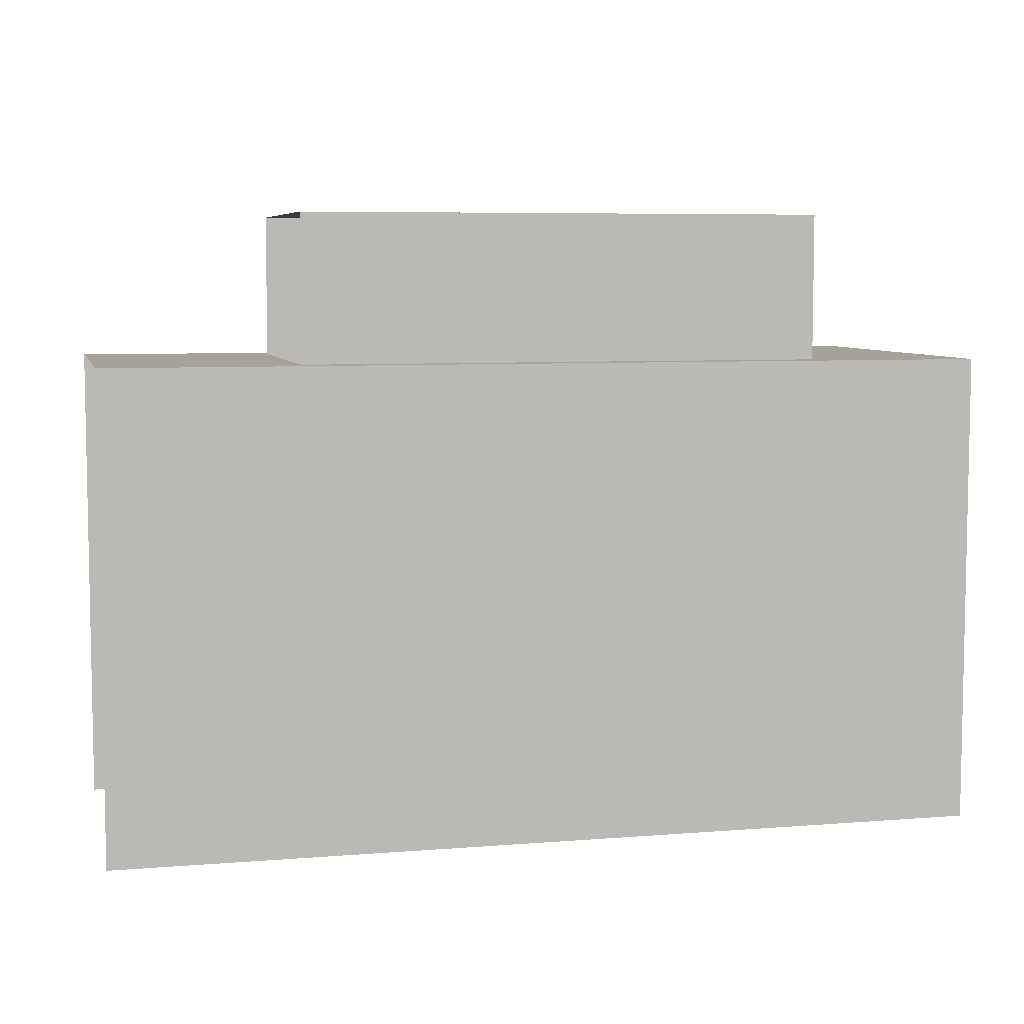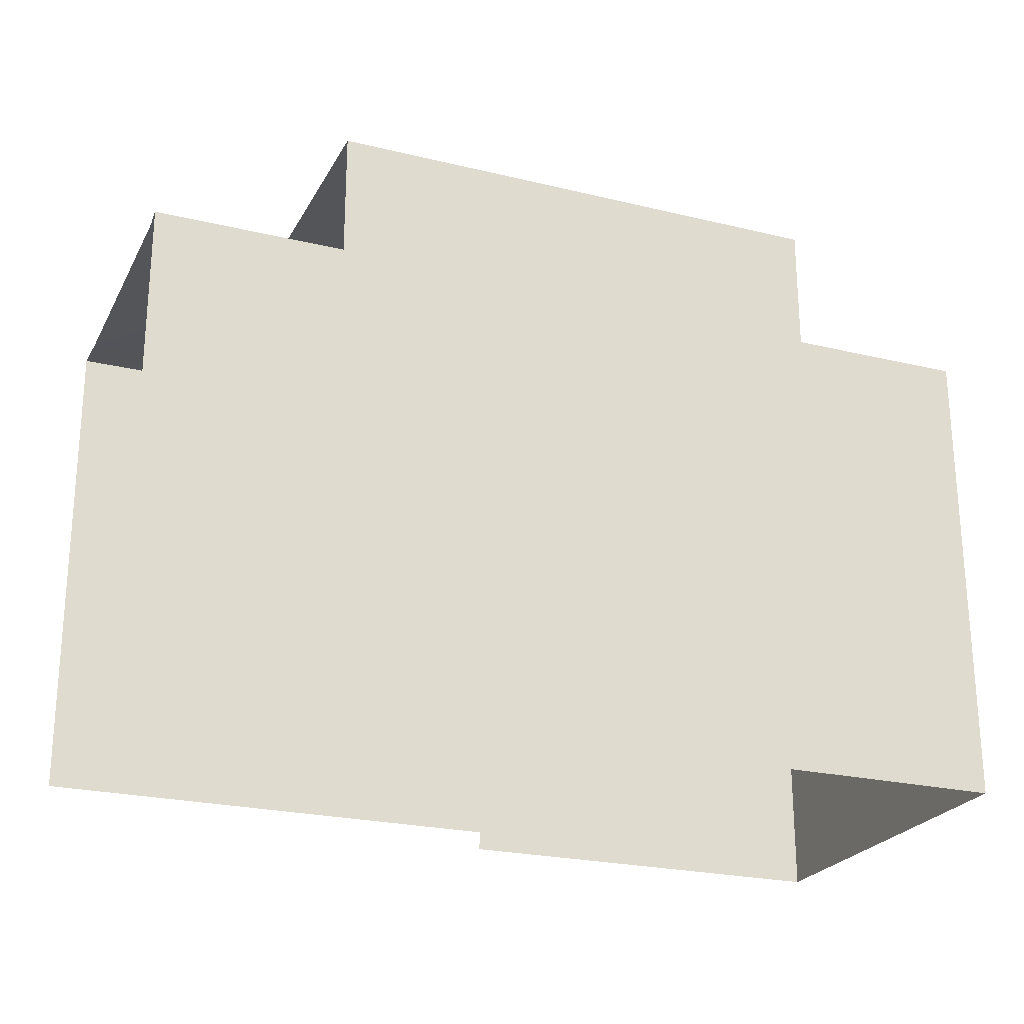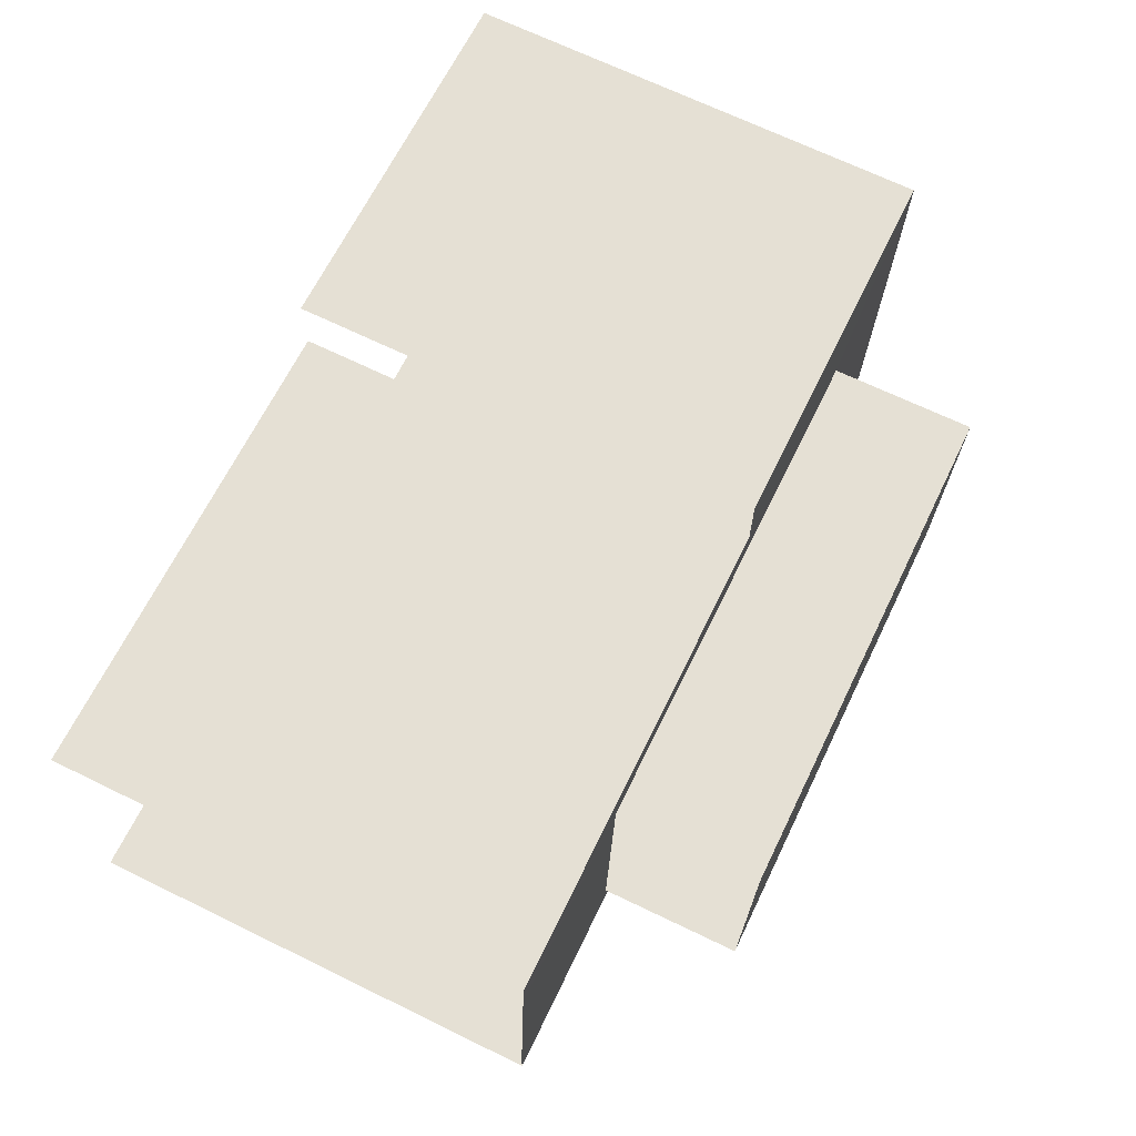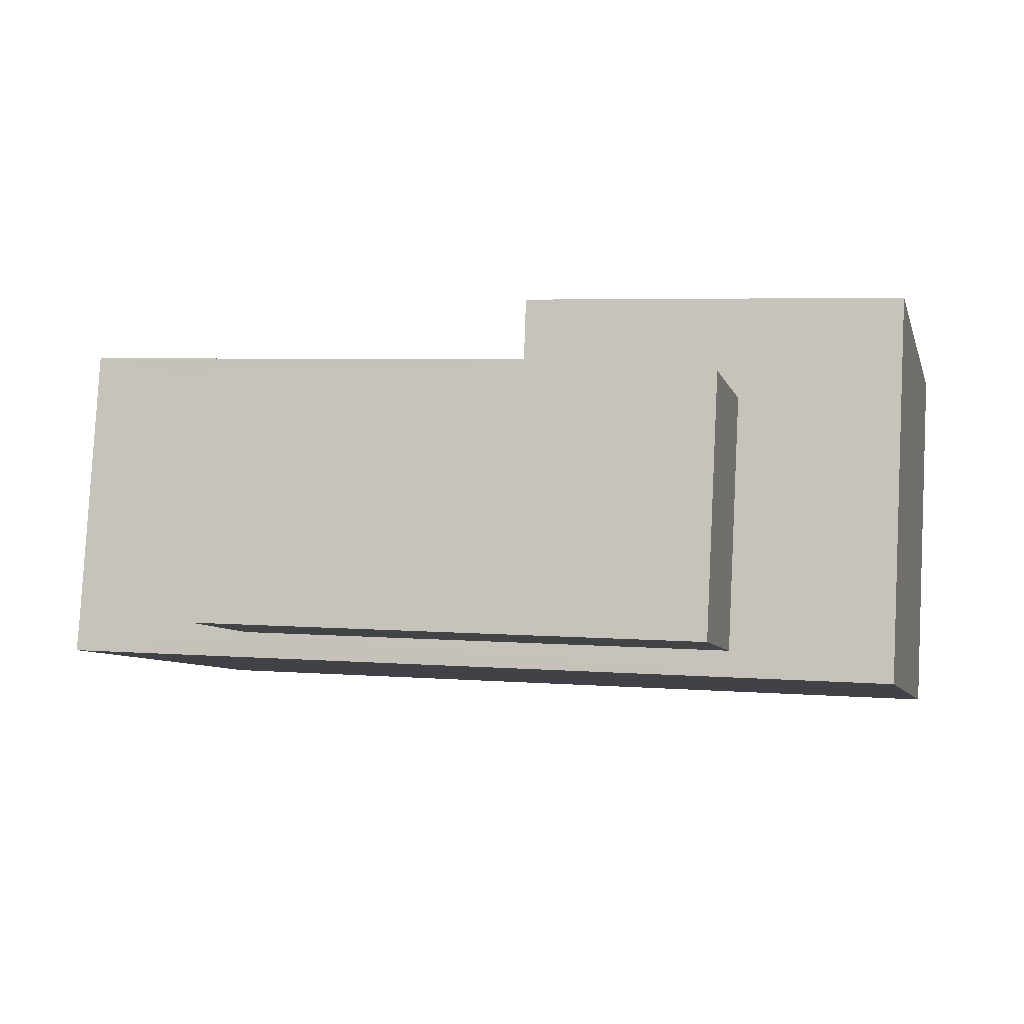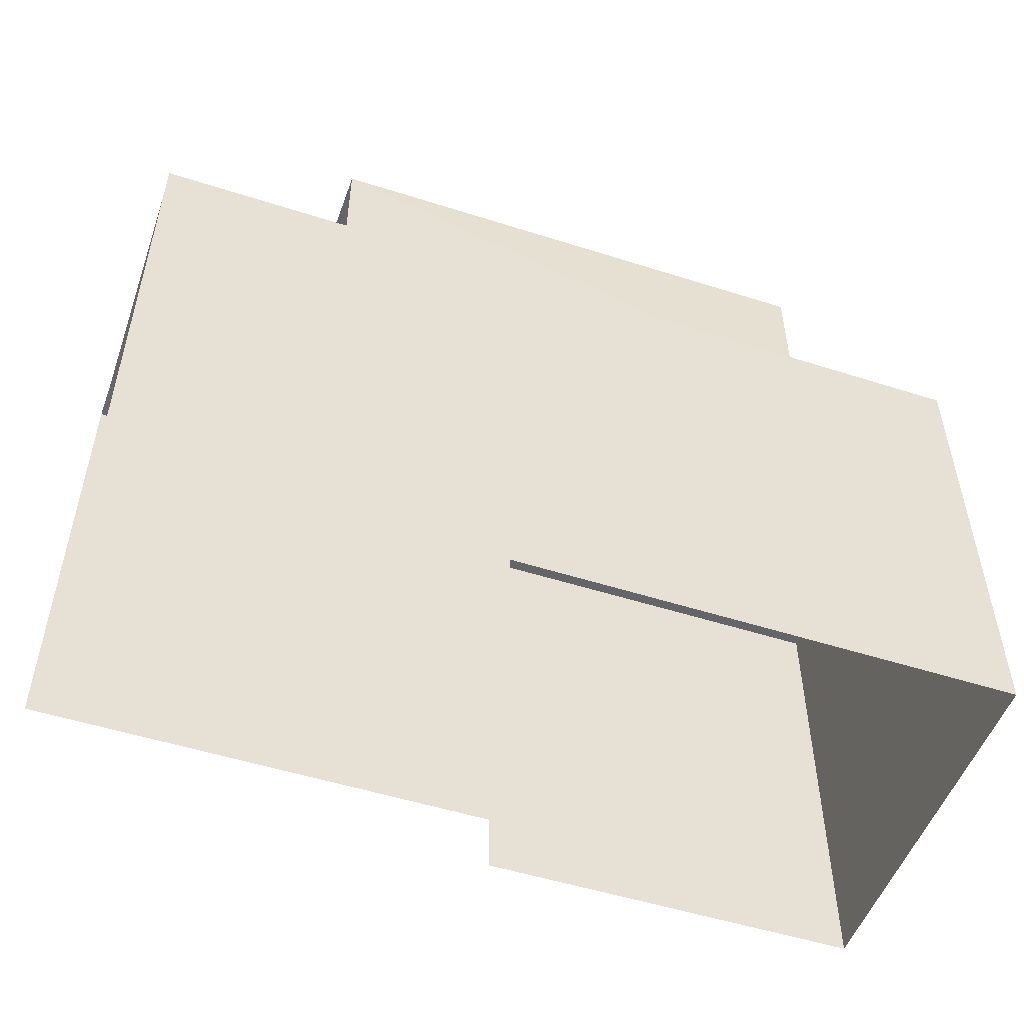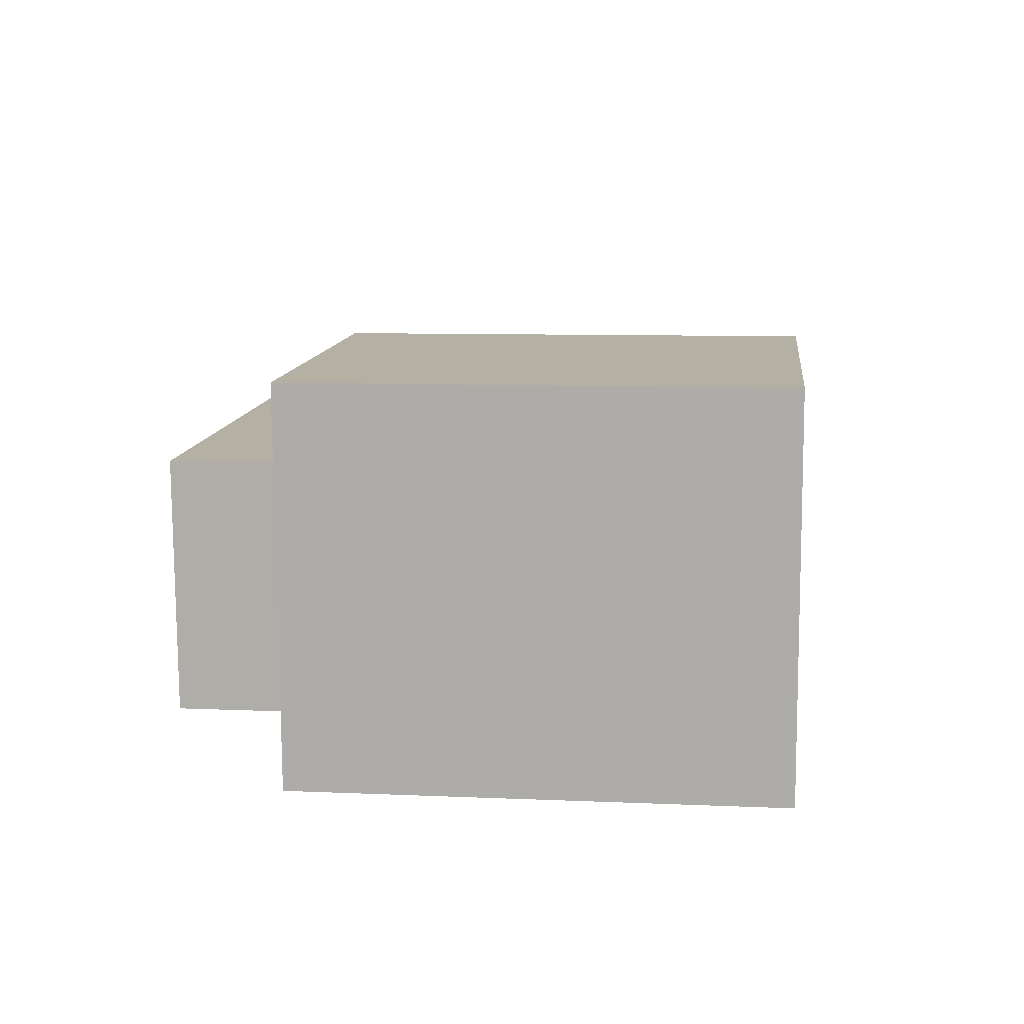
<metadata>
{"format":"obj","ext":"obj","renderer":"f3d","projection":"perspective","resolution":1024,"background":"white","views":[{"elev":6.6,"azim":-16.4,"up":"+Z"},{"elev":-24.0,"azim":-24.8,"up":"+Z"},{"elev":68.9,"azim":-64.2,"up":"+Y"},{"elev":-7.2,"azim":14.2,"up":"+Y"},{"elev":-51.5,"azim":-22.1,"up":"+Z"},{"elev":8.7,"azim":96.8,"up":"+Y"}]}
</metadata>
<code>
v -3.735e+05 -1.052e+05 22.04
v -3.735e+05 -1.052e+05 22.04
v -3.735e+05 -1.052e+05 22.04
v -3.735e+05 -1.052e+05 22.04
v -3.735e+05 -1.052e+05 22.04
v -3.735e+05 -1.052e+05 22.04
v -3.735e+05 -1.052e+05 31.56
v -3.735e+05 -1.052e+05 31.56
v -3.735e+05 -1.052e+05 31.56
v -3.735e+05 -1.052e+05 31.56
v -3.735e+05 -1.052e+05 29.34
v -3.735e+05 -1.052e+05 29.34
v -3.735e+05 -1.052e+05 29.34
v -3.735e+05 -1.052e+05 29.34
v -3.735e+05 -1.052e+05 29.34
v -3.735e+05 -1.052e+05 29.34
v -3.735e+05 -1.052e+05 29.34
v -3.735e+05 -1.052e+05 29.34
v -3.735e+05 -1.052e+05 29.34
v -3.735e+05 -1.052e+05 29.34
v -3.735e+05 -1.052e+05 29.34
v -3.735e+05 -1.052e+05 29.34
f 1 2 3
f 3 2 4
f 4 2 5
f 2 6 5
f 15 10 9
f 15 19 10
f 20 3 21
f 1 3 17
f 14 1 17
f 3 20 17
f 13 6 2
f 13 12 6
f 7 8 9
f 10 7 9
f 11 12 13
f 13 14 15
f 16 12 11
f 14 17 15
f 18 16 11
f 19 17 20
f 19 21 18
f 19 20 21
f 11 13 15
f 19 15 17
f 22 18 11
f 22 19 18
f 12 5 6
f 12 16 5
f 22 7 10
f 19 22 10
f 21 3 4
f 18 21 4
f 18 4 5
f 16 18 5
f 11 9 8
f 11 15 9
f 14 2 1
f 14 13 2
f 11 8 7
f 22 11 7

</code>
